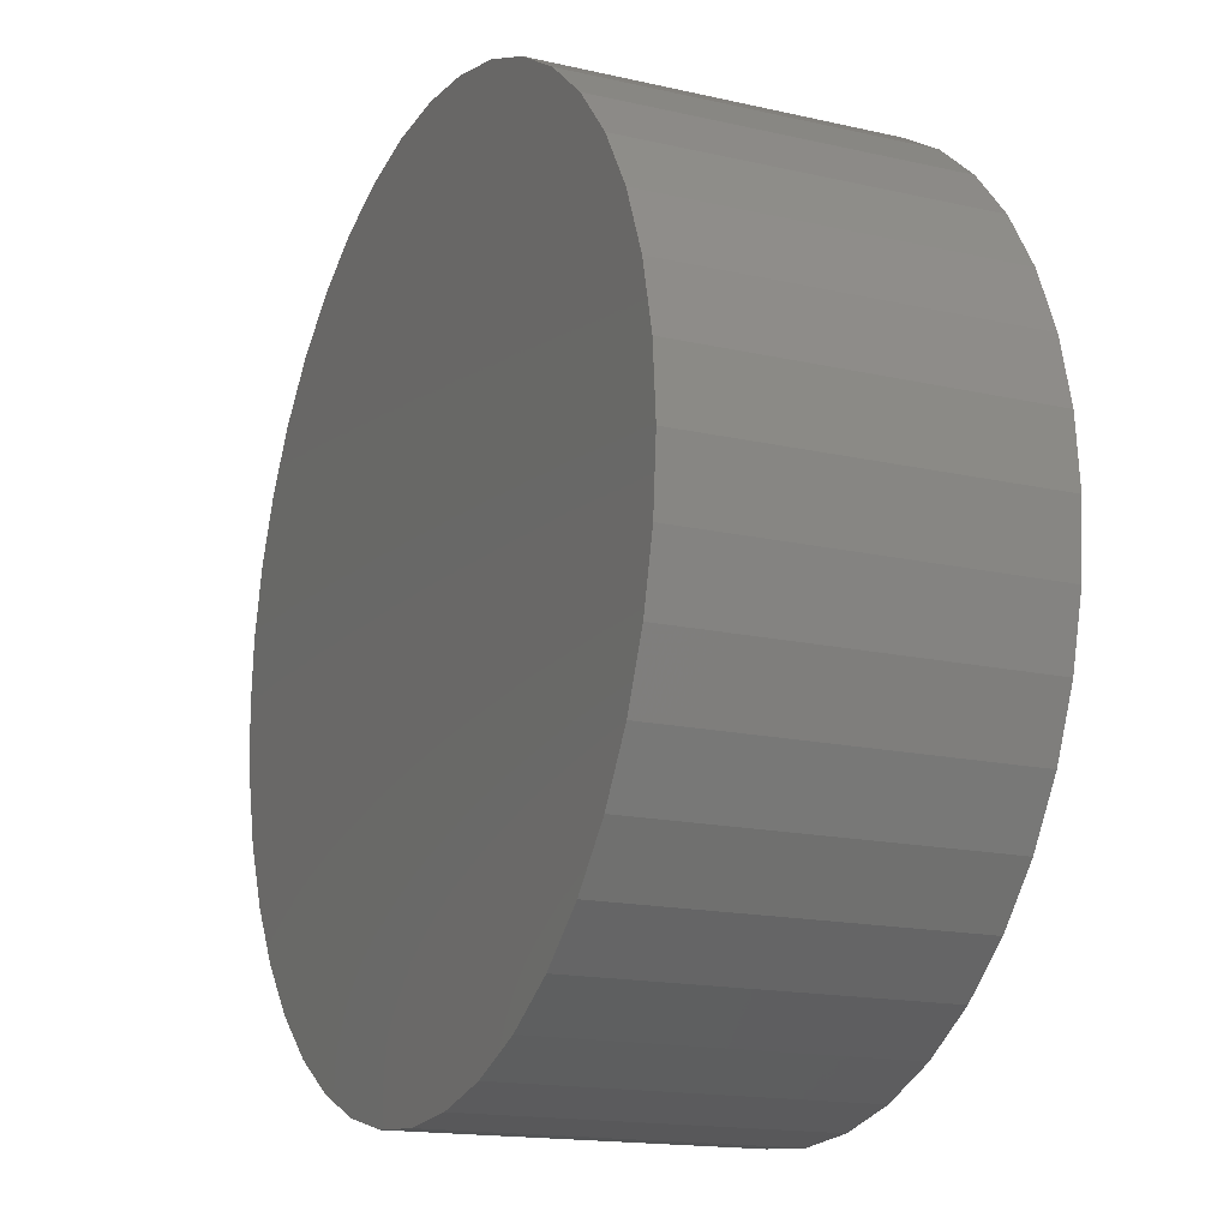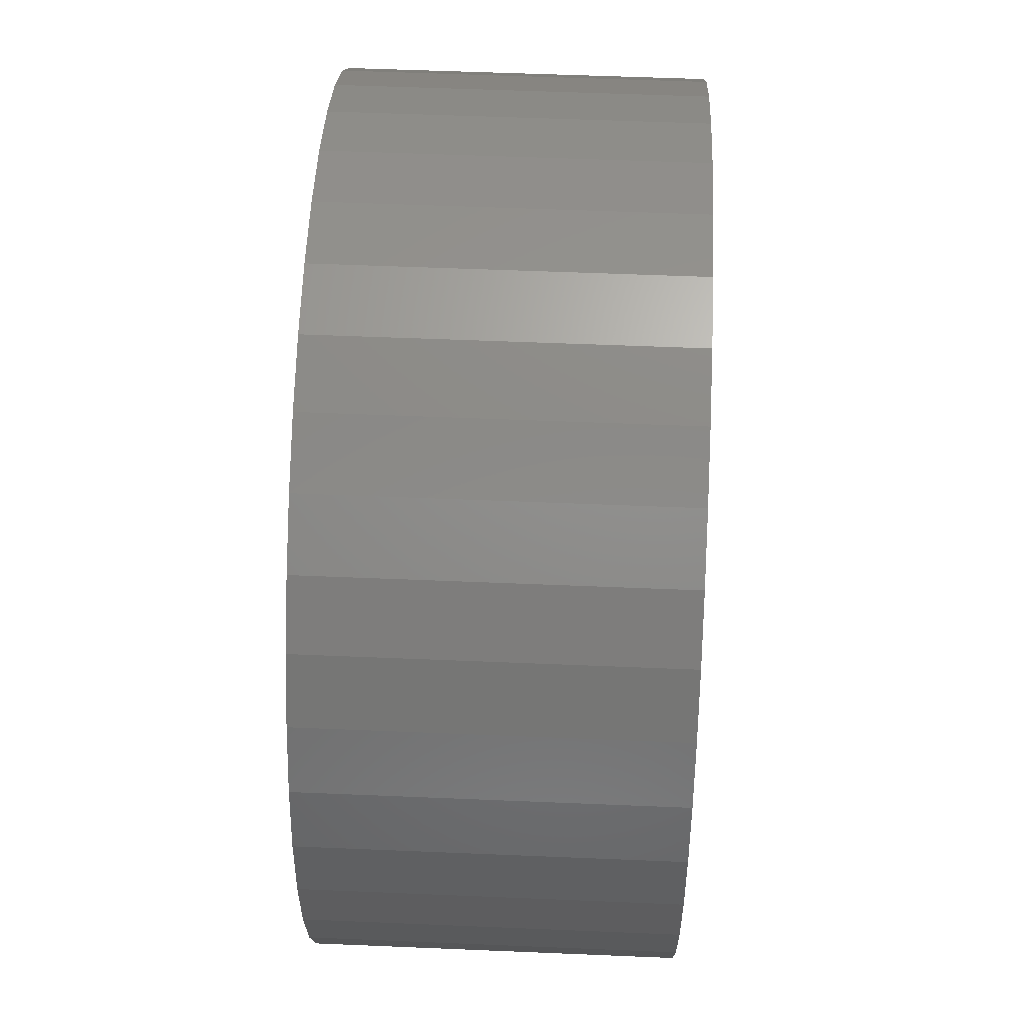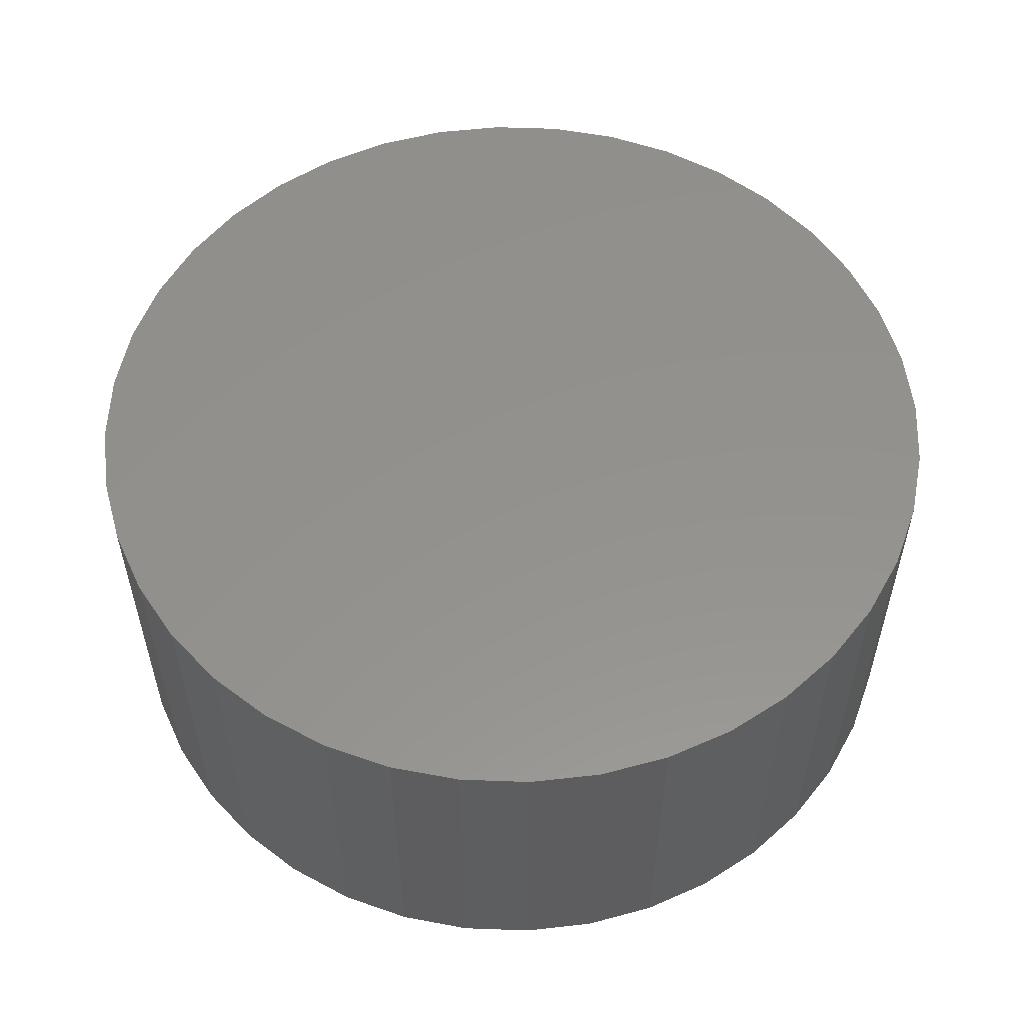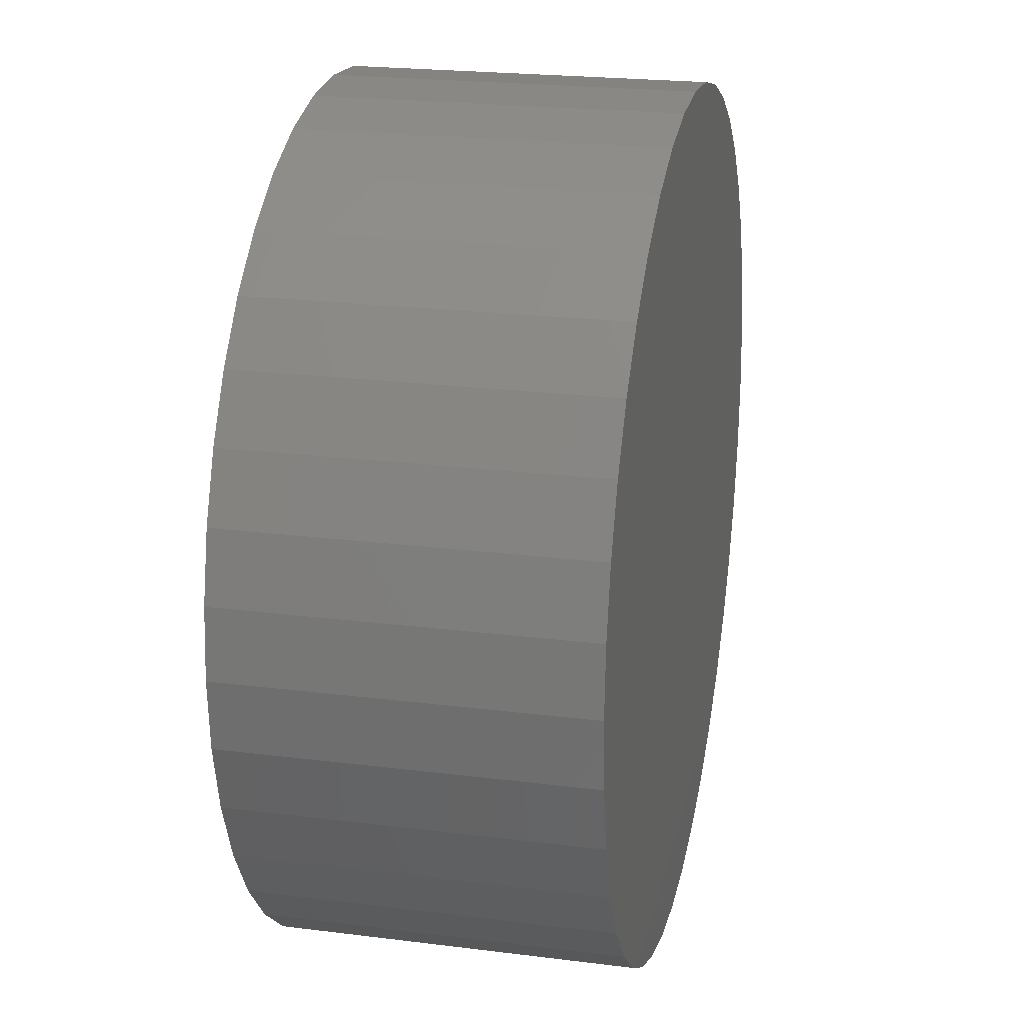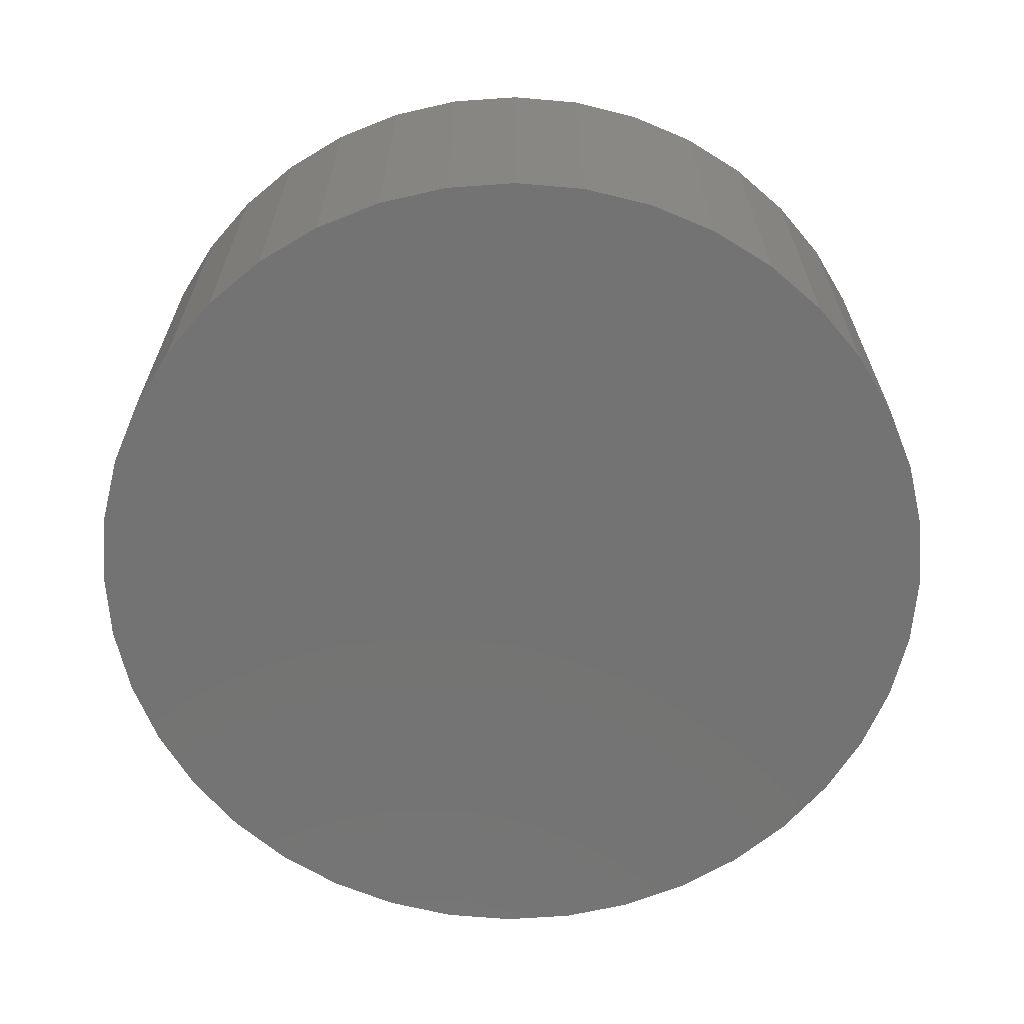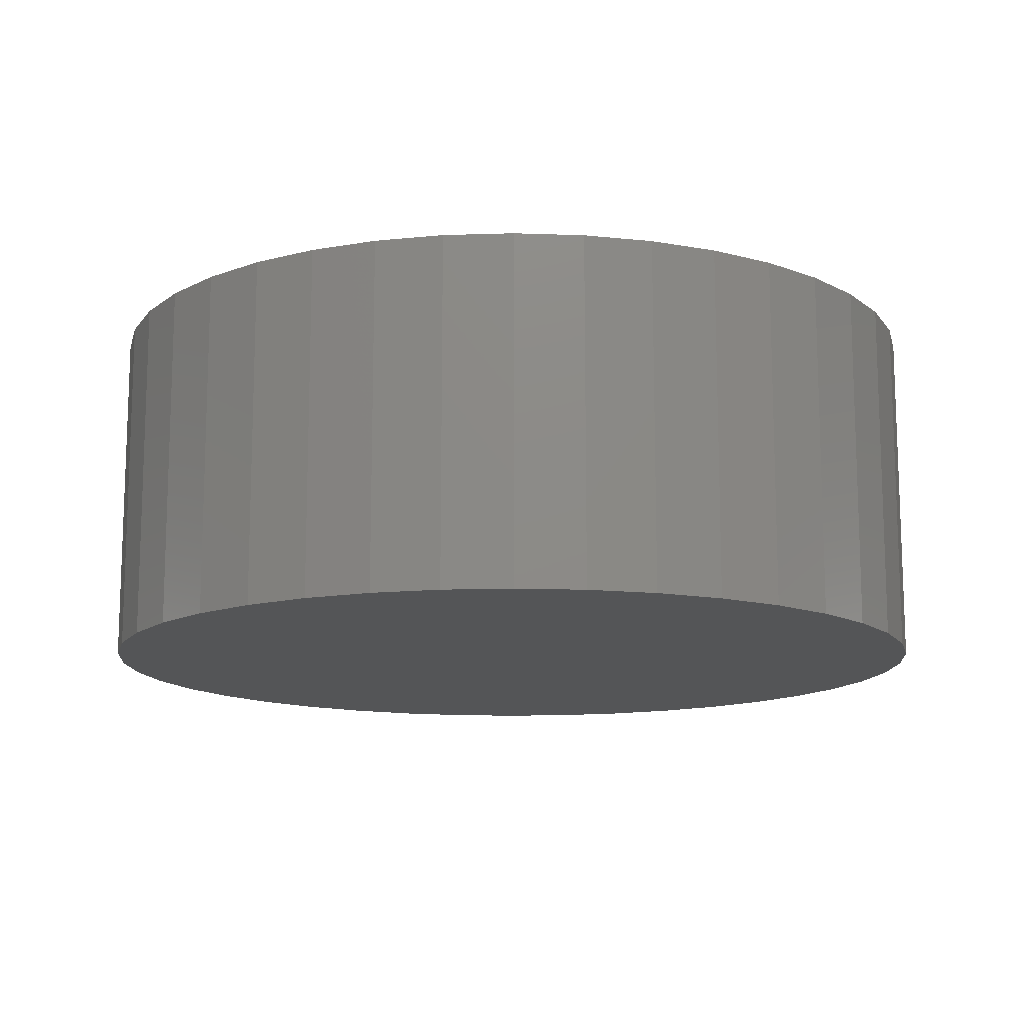
<metadata>
{"format":"stl","ext":"stl","renderer":"f3d","projection":"perspective","resolution":1024,"background":"white","views":[{"elev":-16.1,"azim":-115.3,"up":"+Y"},{"elev":52.8,"azim":-87.4,"up":"+Y"},{"elev":55.4,"azim":159.7,"up":"+Z"},{"elev":22.1,"azim":-77.6,"up":"+Y"},{"elev":-65.4,"azim":71.5,"up":"+Z"},{"elev":-13.1,"azim":-45.2,"up":"+Z"}]}
</metadata>
<code>
# stl→obj: 80 verts, 156 faces
v 4.506 0.07822 -0.2
v 5.494 0.07822 -0.2
v 4.5 -6.123e-17 -0.2
v 5.5 0 -0.2
v 4.506 -0.07822 -0.2
v 5.494 -0.07822 -0.2
v 4.524 -0.1545 -0.2
v 5.476 -0.1545 -0.2
v 4.554 -0.227 -0.2
v 5.446 -0.227 -0.2
v 4.595 -0.2939 -0.2
v 5.405 -0.2939 -0.2
v 4.646 -0.3536 -0.2
v 5.354 -0.3536 -0.2
v 4.706 -0.4045 -0.2
v 5.294 -0.4045 -0.2
v 4.773 -0.4455 -0.2
v 5.227 -0.4455 -0.2
v 4.845 -0.4755 -0.2
v 5.155 -0.4755 -0.2
v 4.922 -0.4938 -0.2
v 5.078 -0.4938 -0.2
v 5 -0.5 -0.2
v 5.476 0.1545 -0.2
v 4.524 0.1545 -0.2
v 5.446 0.227 -0.2
v 4.554 0.227 -0.2
v 5.405 0.2939 -0.2
v 4.595 0.2939 -0.2
v 5.354 0.3536 -0.2
v 4.646 0.3536 -0.2
v 5.294 0.4045 -0.2
v 4.706 0.4045 -0.2
v 5.227 0.4455 -0.2
v 4.773 0.4455 -0.2
v 5.155 0.4755 -0.2
v 4.845 0.4755 -0.2
v 5.078 0.4938 -0.2
v 4.922 0.4938 -0.2
v 5 0.5 -0.2
v 4.506 -0.07822 0.2
v 4.5 -6.123e-17 0.2
v 4.506 0.07822 0.2
v 4.524 0.1545 0.2
v 4.554 0.227 0.2
v 4.595 0.2939 0.2
v 4.646 0.3536 0.2
v 4.706 0.4045 0.2
v 4.773 0.4455 0.2
v 4.845 0.4755 0.2
v 4.922 0.4938 0.2
v 5 0.5 0.2
v 5.078 0.4938 0.2
v 5.155 0.4755 0.2
v 5.227 0.4455 0.2
v 5.294 0.4045 0.2
v 5.354 0.3536 0.2
v 5.405 0.2939 0.2
v 5.446 0.227 0.2
v 5.476 0.1545 0.2
v 5.494 0.07822 0.2
v 5.5 0 0.2
v 5.494 -0.07822 0.2
v 5.476 -0.1545 0.2
v 5.446 -0.227 0.2
v 5.405 -0.2939 0.2
v 5.354 -0.3536 0.2
v 5.294 -0.4045 0.2
v 5.227 -0.4455 0.2
v 5.155 -0.4755 0.2
v 5.078 -0.4938 0.2
v 5 -0.5 0.2
v 4.922 -0.4938 0.2
v 4.845 -0.4755 0.2
v 4.773 -0.4455 0.2
v 4.706 -0.4045 0.2
v 4.646 -0.3536 0.2
v 4.595 -0.2939 0.2
v 4.554 -0.227 0.2
v 4.524 -0.1545 0.2
f 1 2 3
f 3 2 4
f 3 4 5
f 5 4 6
f 5 6 7
f 7 6 8
f 7 8 9
f 9 8 10
f 9 10 11
f 11 10 12
f 11 12 13
f 13 12 14
f 13 14 15
f 15 14 16
f 15 16 17
f 17 16 18
f 17 18 19
f 19 18 20
f 19 20 21
f 21 20 22
f 21 22 23
f 2 1 24
f 24 1 25
f 24 25 26
f 26 25 27
f 26 27 28
f 28 27 29
f 28 29 30
f 30 29 31
f 30 31 32
f 32 31 33
f 32 33 34
f 34 33 35
f 34 35 36
f 36 35 37
f 36 37 38
f 38 37 39
f 38 39 40
f 5 41 3
f 3 41 42
f 3 42 1
f 1 42 43
f 1 43 25
f 25 43 44
f 25 44 27
f 27 44 45
f 27 45 29
f 29 45 46
f 29 46 31
f 31 46 47
f 31 47 33
f 33 47 48
f 33 48 35
f 35 48 49
f 35 49 37
f 37 49 50
f 37 50 39
f 39 50 51
f 39 51 40
f 40 51 52
f 40 52 38
f 38 52 53
f 38 53 36
f 36 53 54
f 36 54 34
f 34 54 55
f 34 55 32
f 32 55 56
f 32 56 30
f 30 56 57
f 30 57 28
f 28 57 58
f 28 58 26
f 26 58 59
f 26 59 24
f 24 59 60
f 24 60 2
f 2 60 61
f 2 61 4
f 4 61 62
f 4 62 6
f 6 62 63
f 6 63 8
f 8 63 64
f 8 64 10
f 10 64 65
f 10 65 12
f 12 65 66
f 12 66 14
f 14 66 67
f 14 67 16
f 16 67 68
f 16 68 18
f 18 68 69
f 18 69 20
f 20 69 70
f 20 70 22
f 22 70 71
f 22 71 23
f 23 71 72
f 23 72 21
f 21 72 73
f 21 73 19
f 19 73 74
f 19 74 17
f 17 74 75
f 17 75 15
f 15 75 76
f 15 76 13
f 13 76 77
f 13 77 11
f 11 77 78
f 11 78 9
f 9 78 79
f 9 79 7
f 7 79 80
f 7 80 5
f 5 80 41
f 41 63 42
f 42 63 62
f 42 62 43
f 43 62 61
f 43 61 44
f 44 61 60
f 44 60 45
f 45 60 59
f 45 59 46
f 46 59 58
f 46 58 47
f 47 58 57
f 47 57 48
f 48 57 56
f 48 56 49
f 49 56 55
f 49 55 50
f 50 55 54
f 50 54 51
f 51 54 53
f 51 53 52
f 63 41 64
f 64 41 80
f 64 80 65
f 65 80 79
f 65 79 66
f 66 79 78
f 66 78 67
f 67 78 77
f 67 77 68
f 68 77 76
f 68 76 69
f 69 76 75
f 69 75 70
f 70 75 74
f 70 74 71
f 71 74 73
f 71 73 72

</code>
